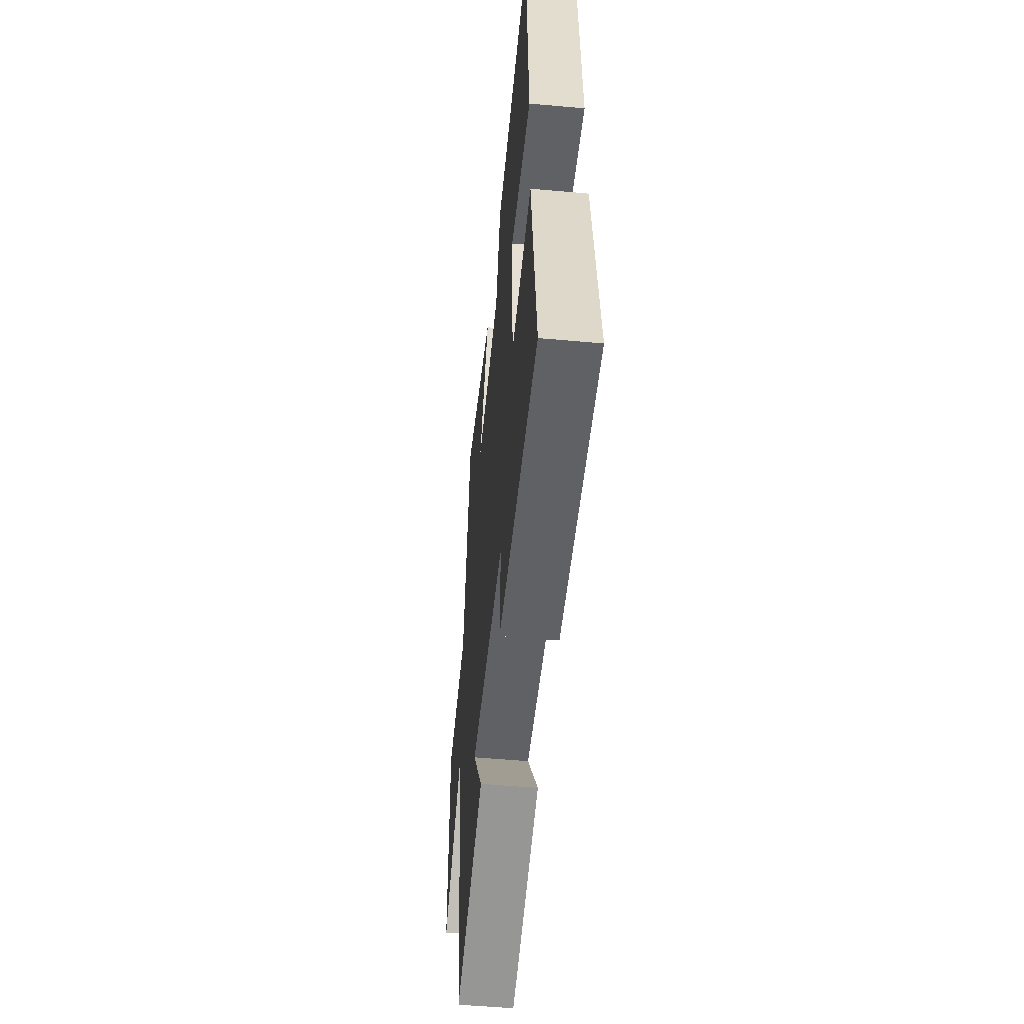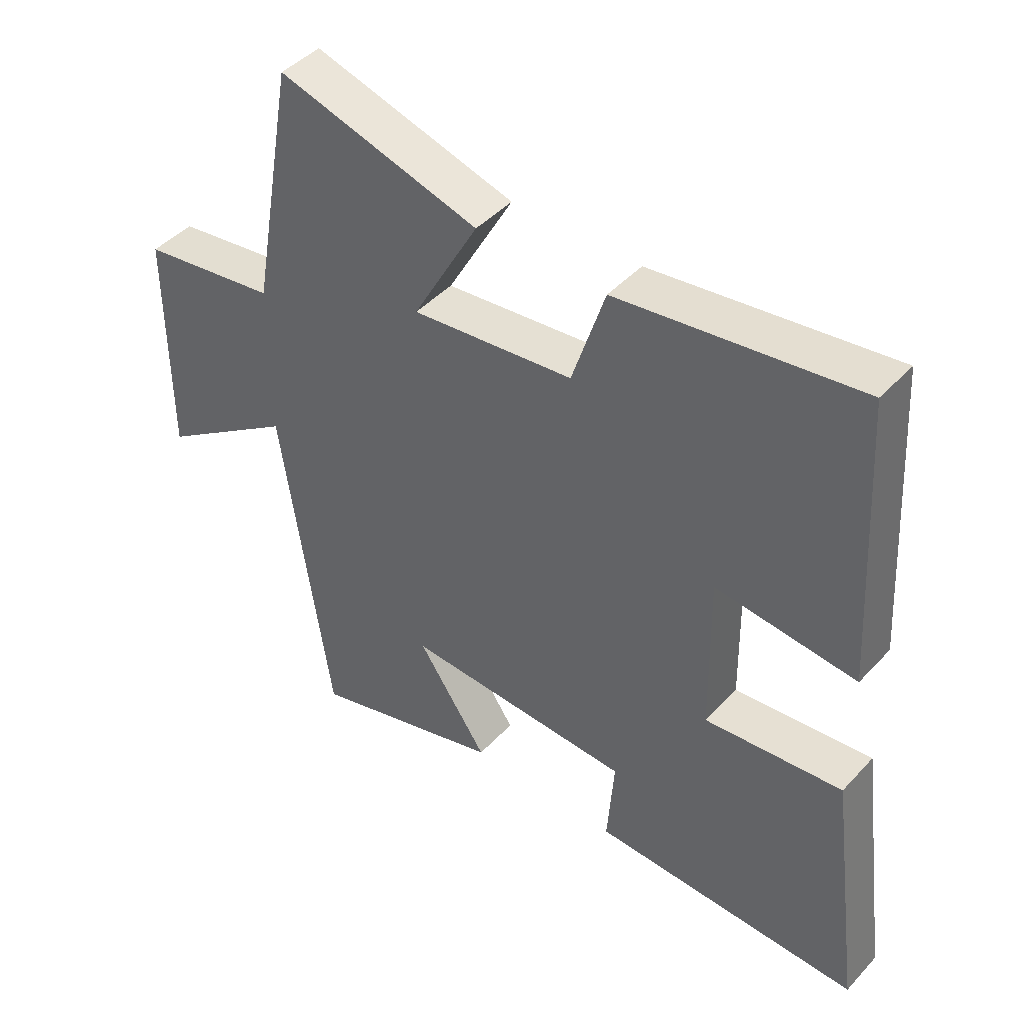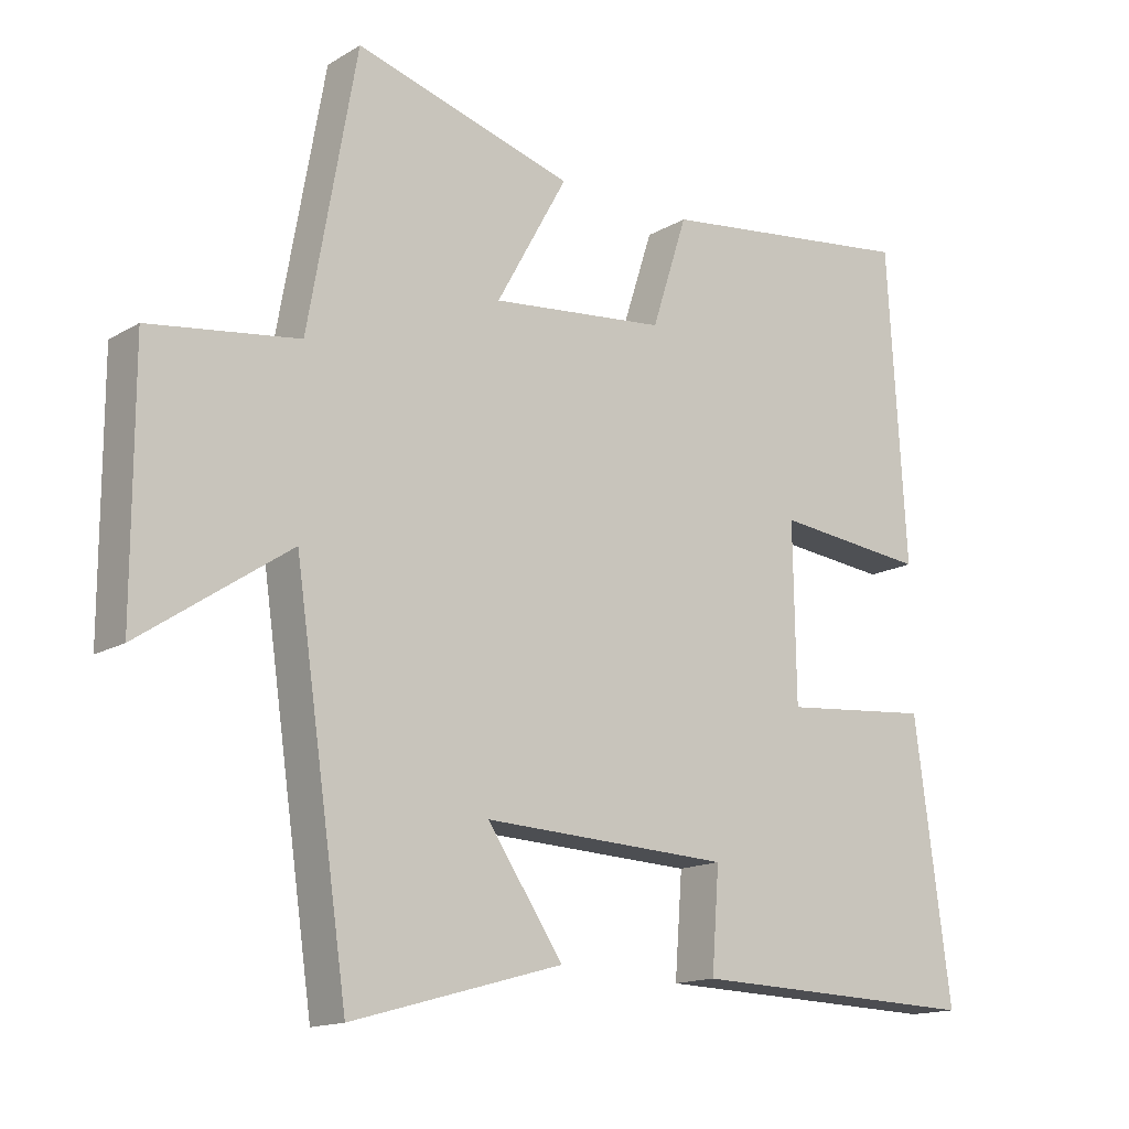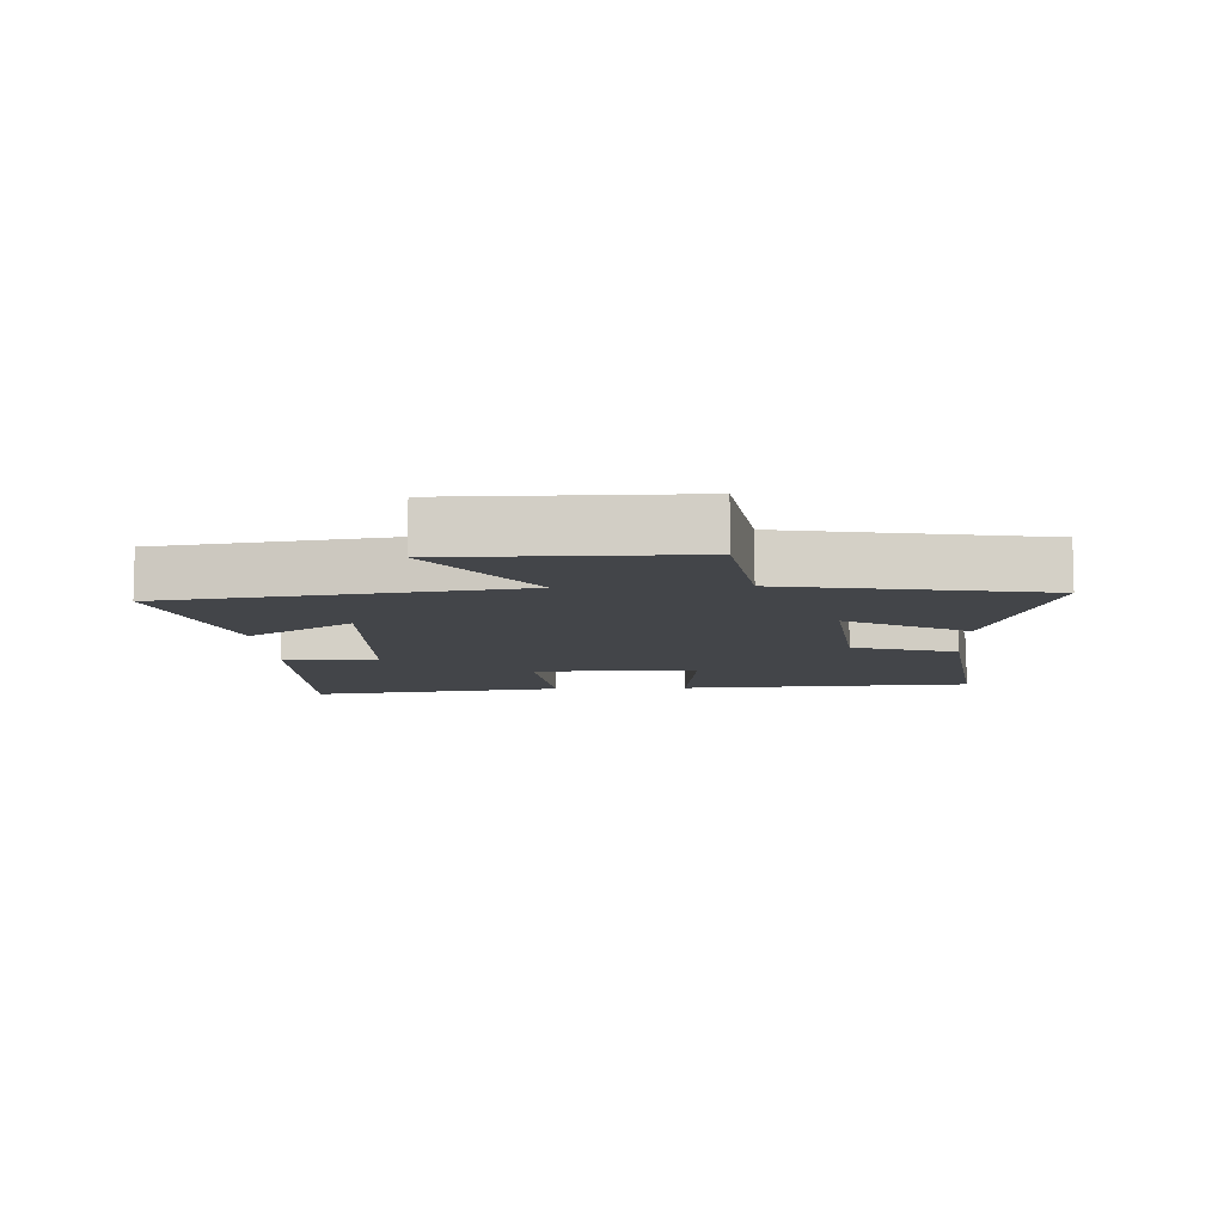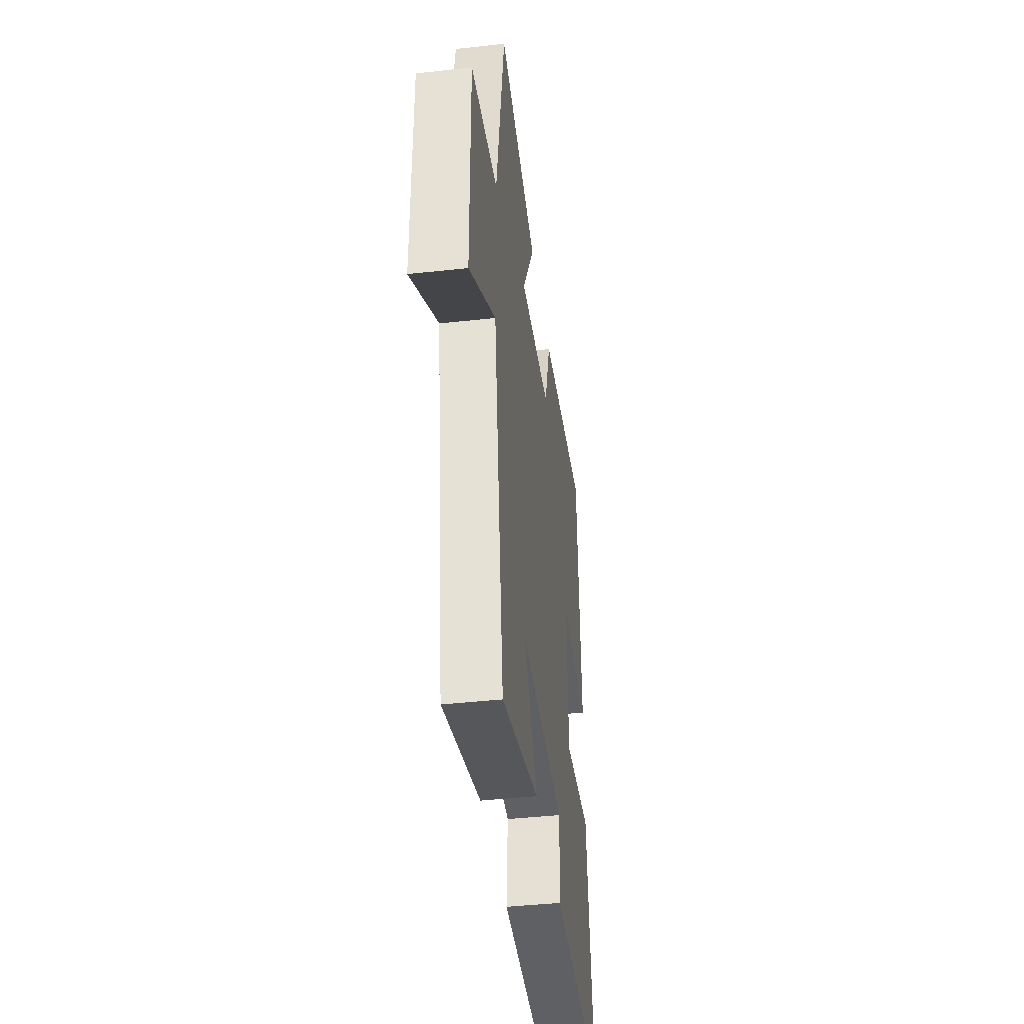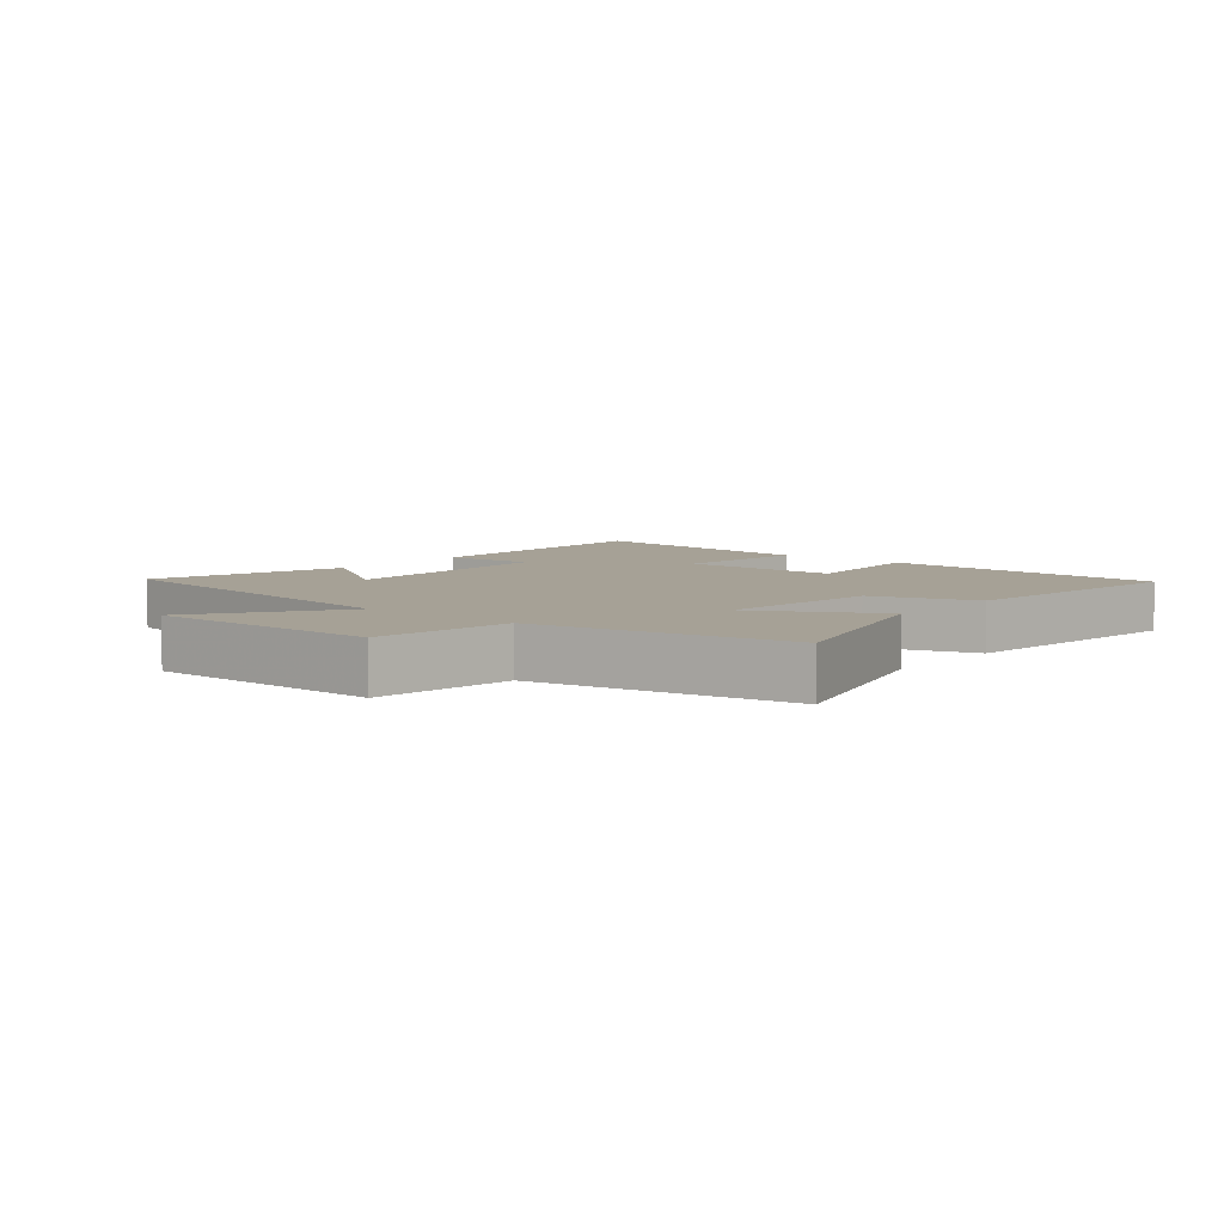
<metadata>
{"format":"obj","ext":"obj","renderer":"f3d","projection":"perspective","resolution":1024,"background":"white","views":[{"elev":-52.0,"azim":84.4,"up":"+Z"},{"elev":44.2,"azim":39.2,"up":"+Z"},{"elev":-15.0,"azim":-38.8,"up":"+Z"},{"elev":-8.9,"azim":-87.2,"up":"+Y"},{"elev":-42.1,"azim":-82.4,"up":"+Z"},{"elev":6.2,"azim":-50.2,"up":"+Y"}]}
</metadata>
<code>
v -0.43 0.07 0.593
v -0.111 0.07 0.5
v -0.215 0.07 0.313
v 0.041 0.07 0.339
v 0.093 0.07 0.5
v 0.473 0.07 0.548
v 0.5 0.07 0.094
v 0.278 0.07 0.118
v 0.282 0.07 -0.136
v 0.5 0.07 -0.116
v 0.553 0.07 -0.513
v 0.126 0.07 -0.5
v 0.137 0.07 -0.354
v -0.225 0.07 -0.338
v -0.114 0.07 -0.5
v -0.422 0.07 -0.586
v -0.5 0.07 -0.052
v -0.717 0.07 -0.198
v -0.717 0.07 0.168
v -0.5 0.07 0.198
v -0.43 0 0.593
v -0.111 0 0.5
v -0.215 0 0.313
v 0.041 0 0.339
v 0.093 0 0.5
v 0.473 0 0.548
v 0.5 0 0.094
v 0.278 0 0.118
v 0.282 0 -0.136
v 0.5 0 -0.116
v 0.553 0 -0.513
v 0.126 0 -0.5
v 0.137 0 -0.354
v -0.225 0 -0.338
v -0.114 0 -0.5
v -0.422 0 -0.586
v -0.5 0 -0.052
v -0.717 0 -0.198
v -0.717 0 0.168
v -0.5 0 0.198
f 17 18 19 20
f 1 2 3
f 20 1 3
f 17 20 3
f 14 15 16 17
f 17 3 4
f 14 17 4
f 13 14 4
f 11 12 13
f 10 11 13
f 9 10 13
f 13 4 5
f 9 13 5
f 8 9 5
f 5 6 7 8
f 40 39 38 37
f 23 22 21
f 23 21 40
f 23 40 37
f 37 36 35 34
f 24 23 37
f 24 37 34
f 24 34 33
f 33 32 31
f 33 31 30
f 33 30 29
f 25 24 33
f 25 33 29
f 25 29 28
f 28 27 26 25
f 1 21 22 2
f 2 22 23 3
f 3 23 24 4
f 4 24 25 5
f 5 25 26 6
f 6 26 27 7
f 7 27 28 8
f 8 28 29 9
f 9 29 30 10
f 10 30 31 11
f 11 31 32 12
f 12 32 33 13
f 13 33 34 14
f 14 34 35 15
f 15 35 36 16
f 16 36 37 17
f 17 37 38 18
f 18 38 39 19
f 19 39 40 20
f 20 40 21 1

</code>
